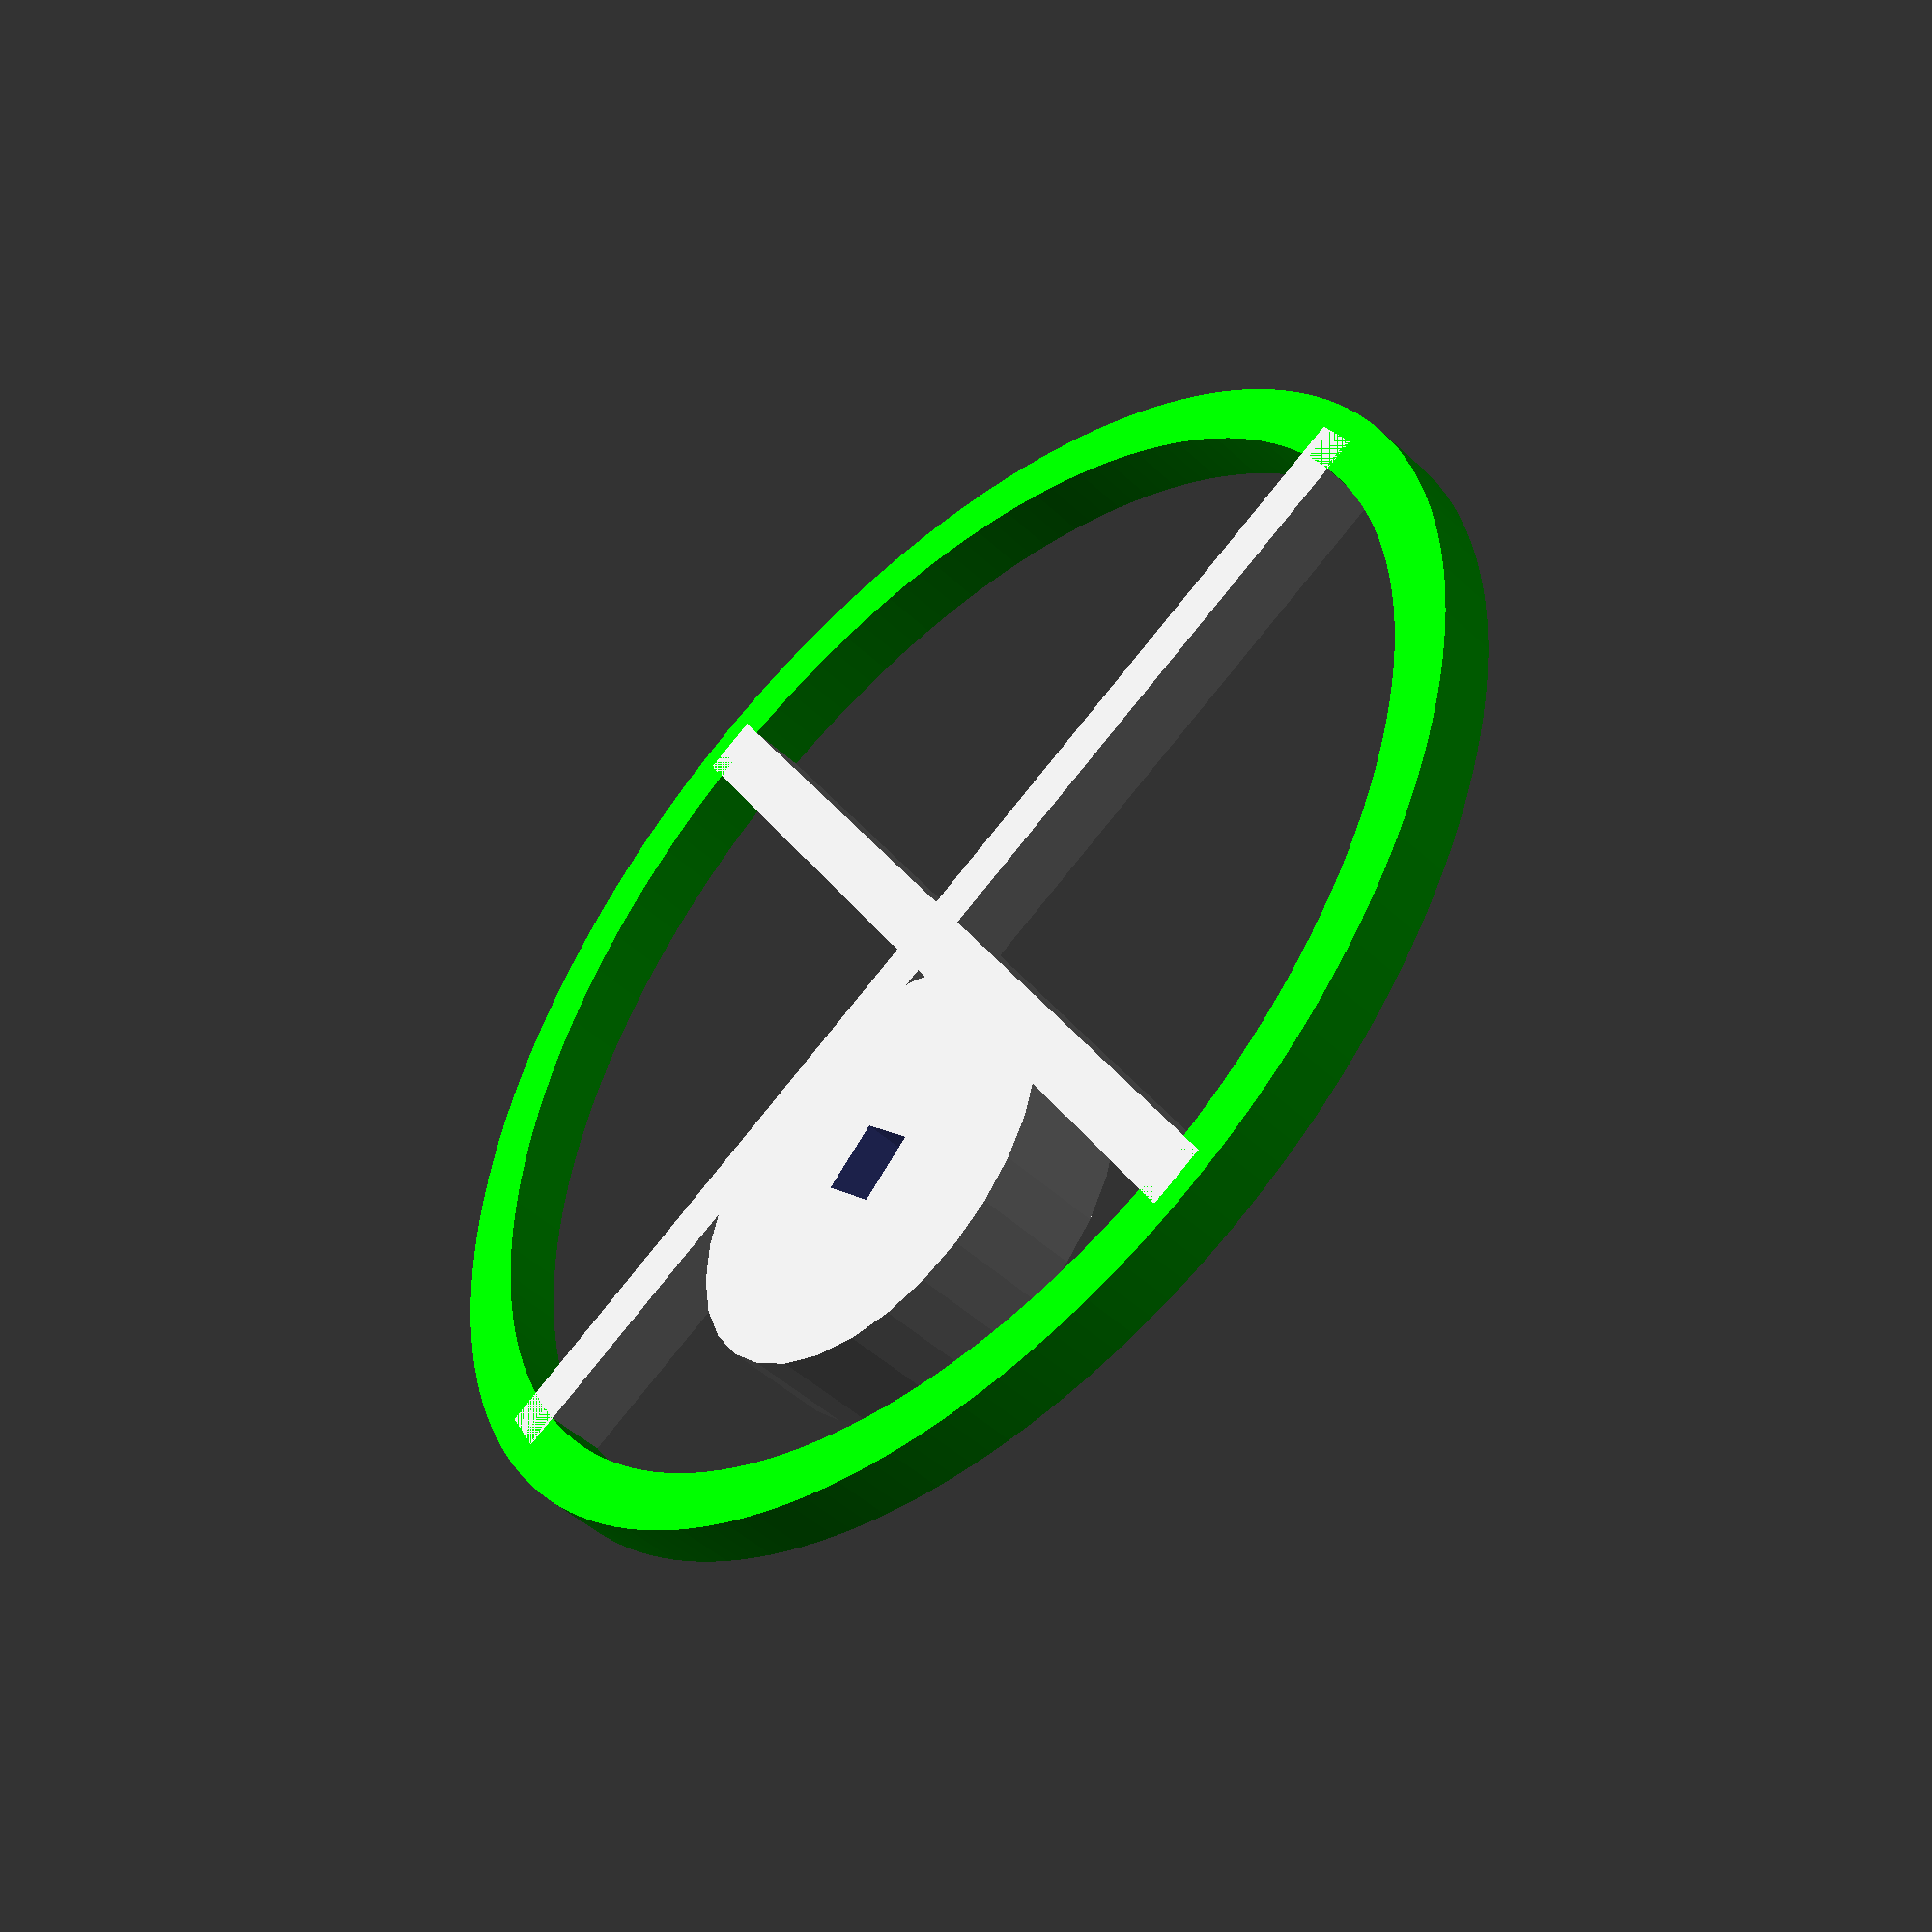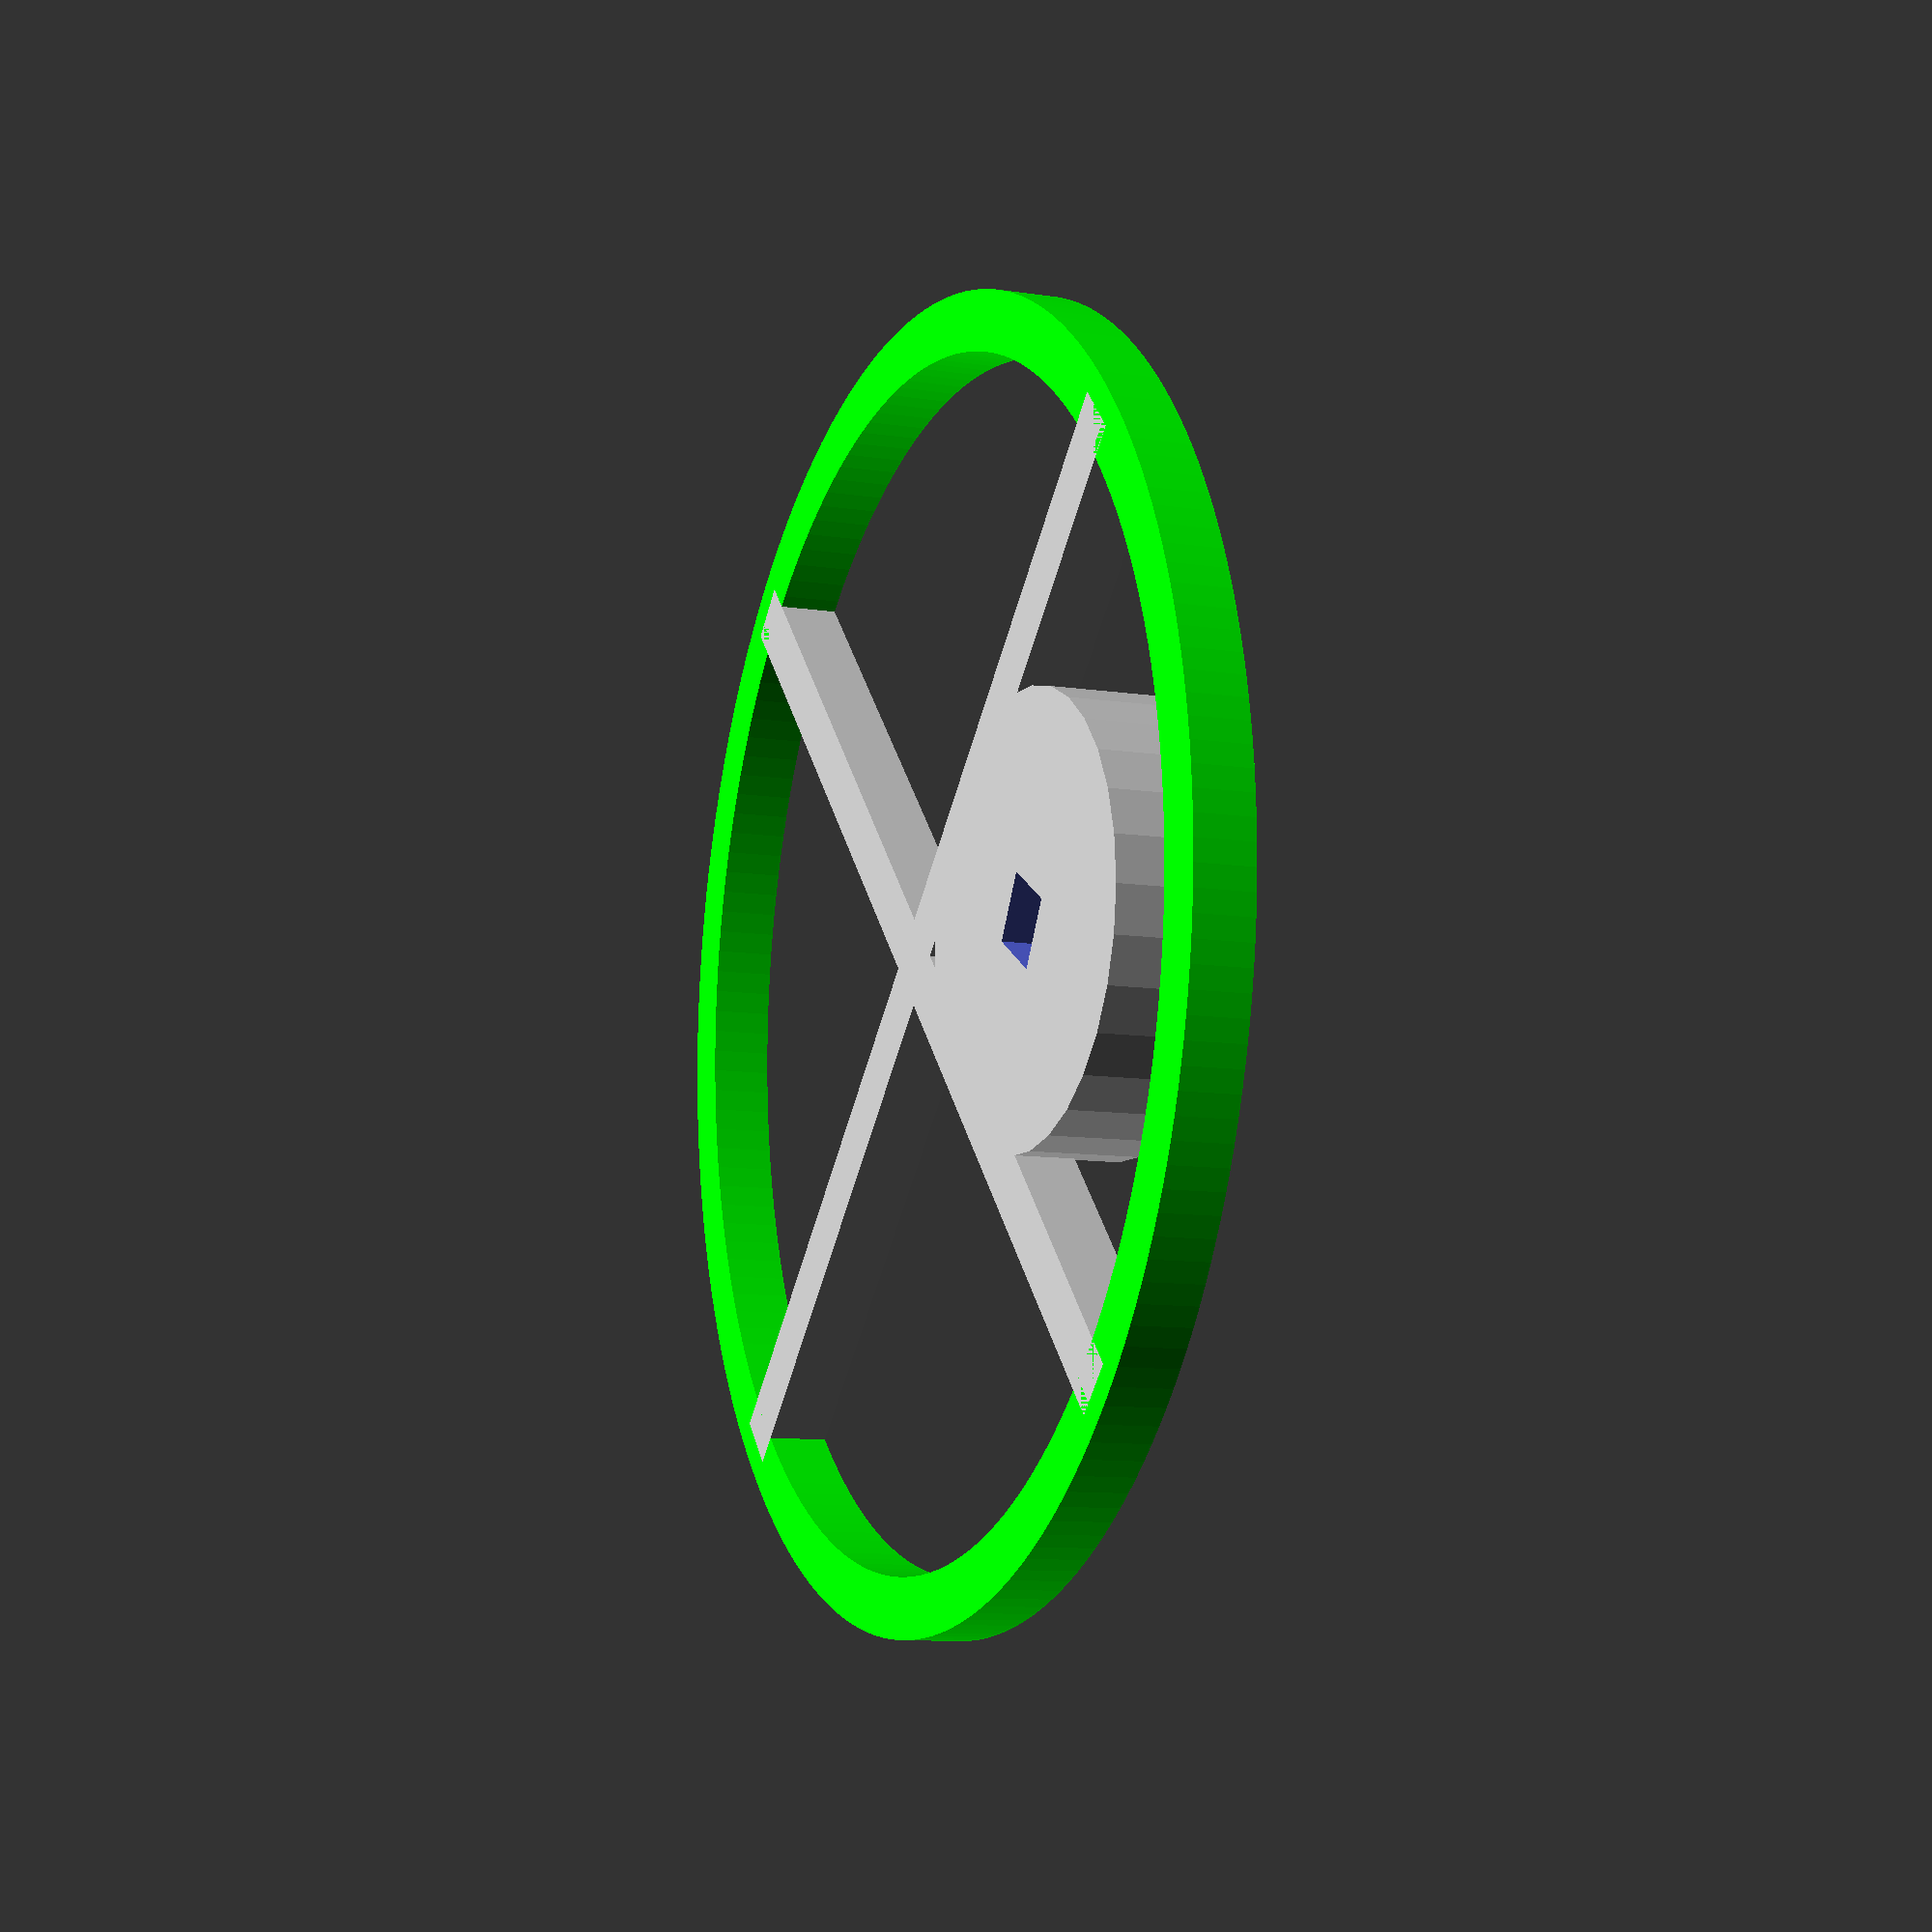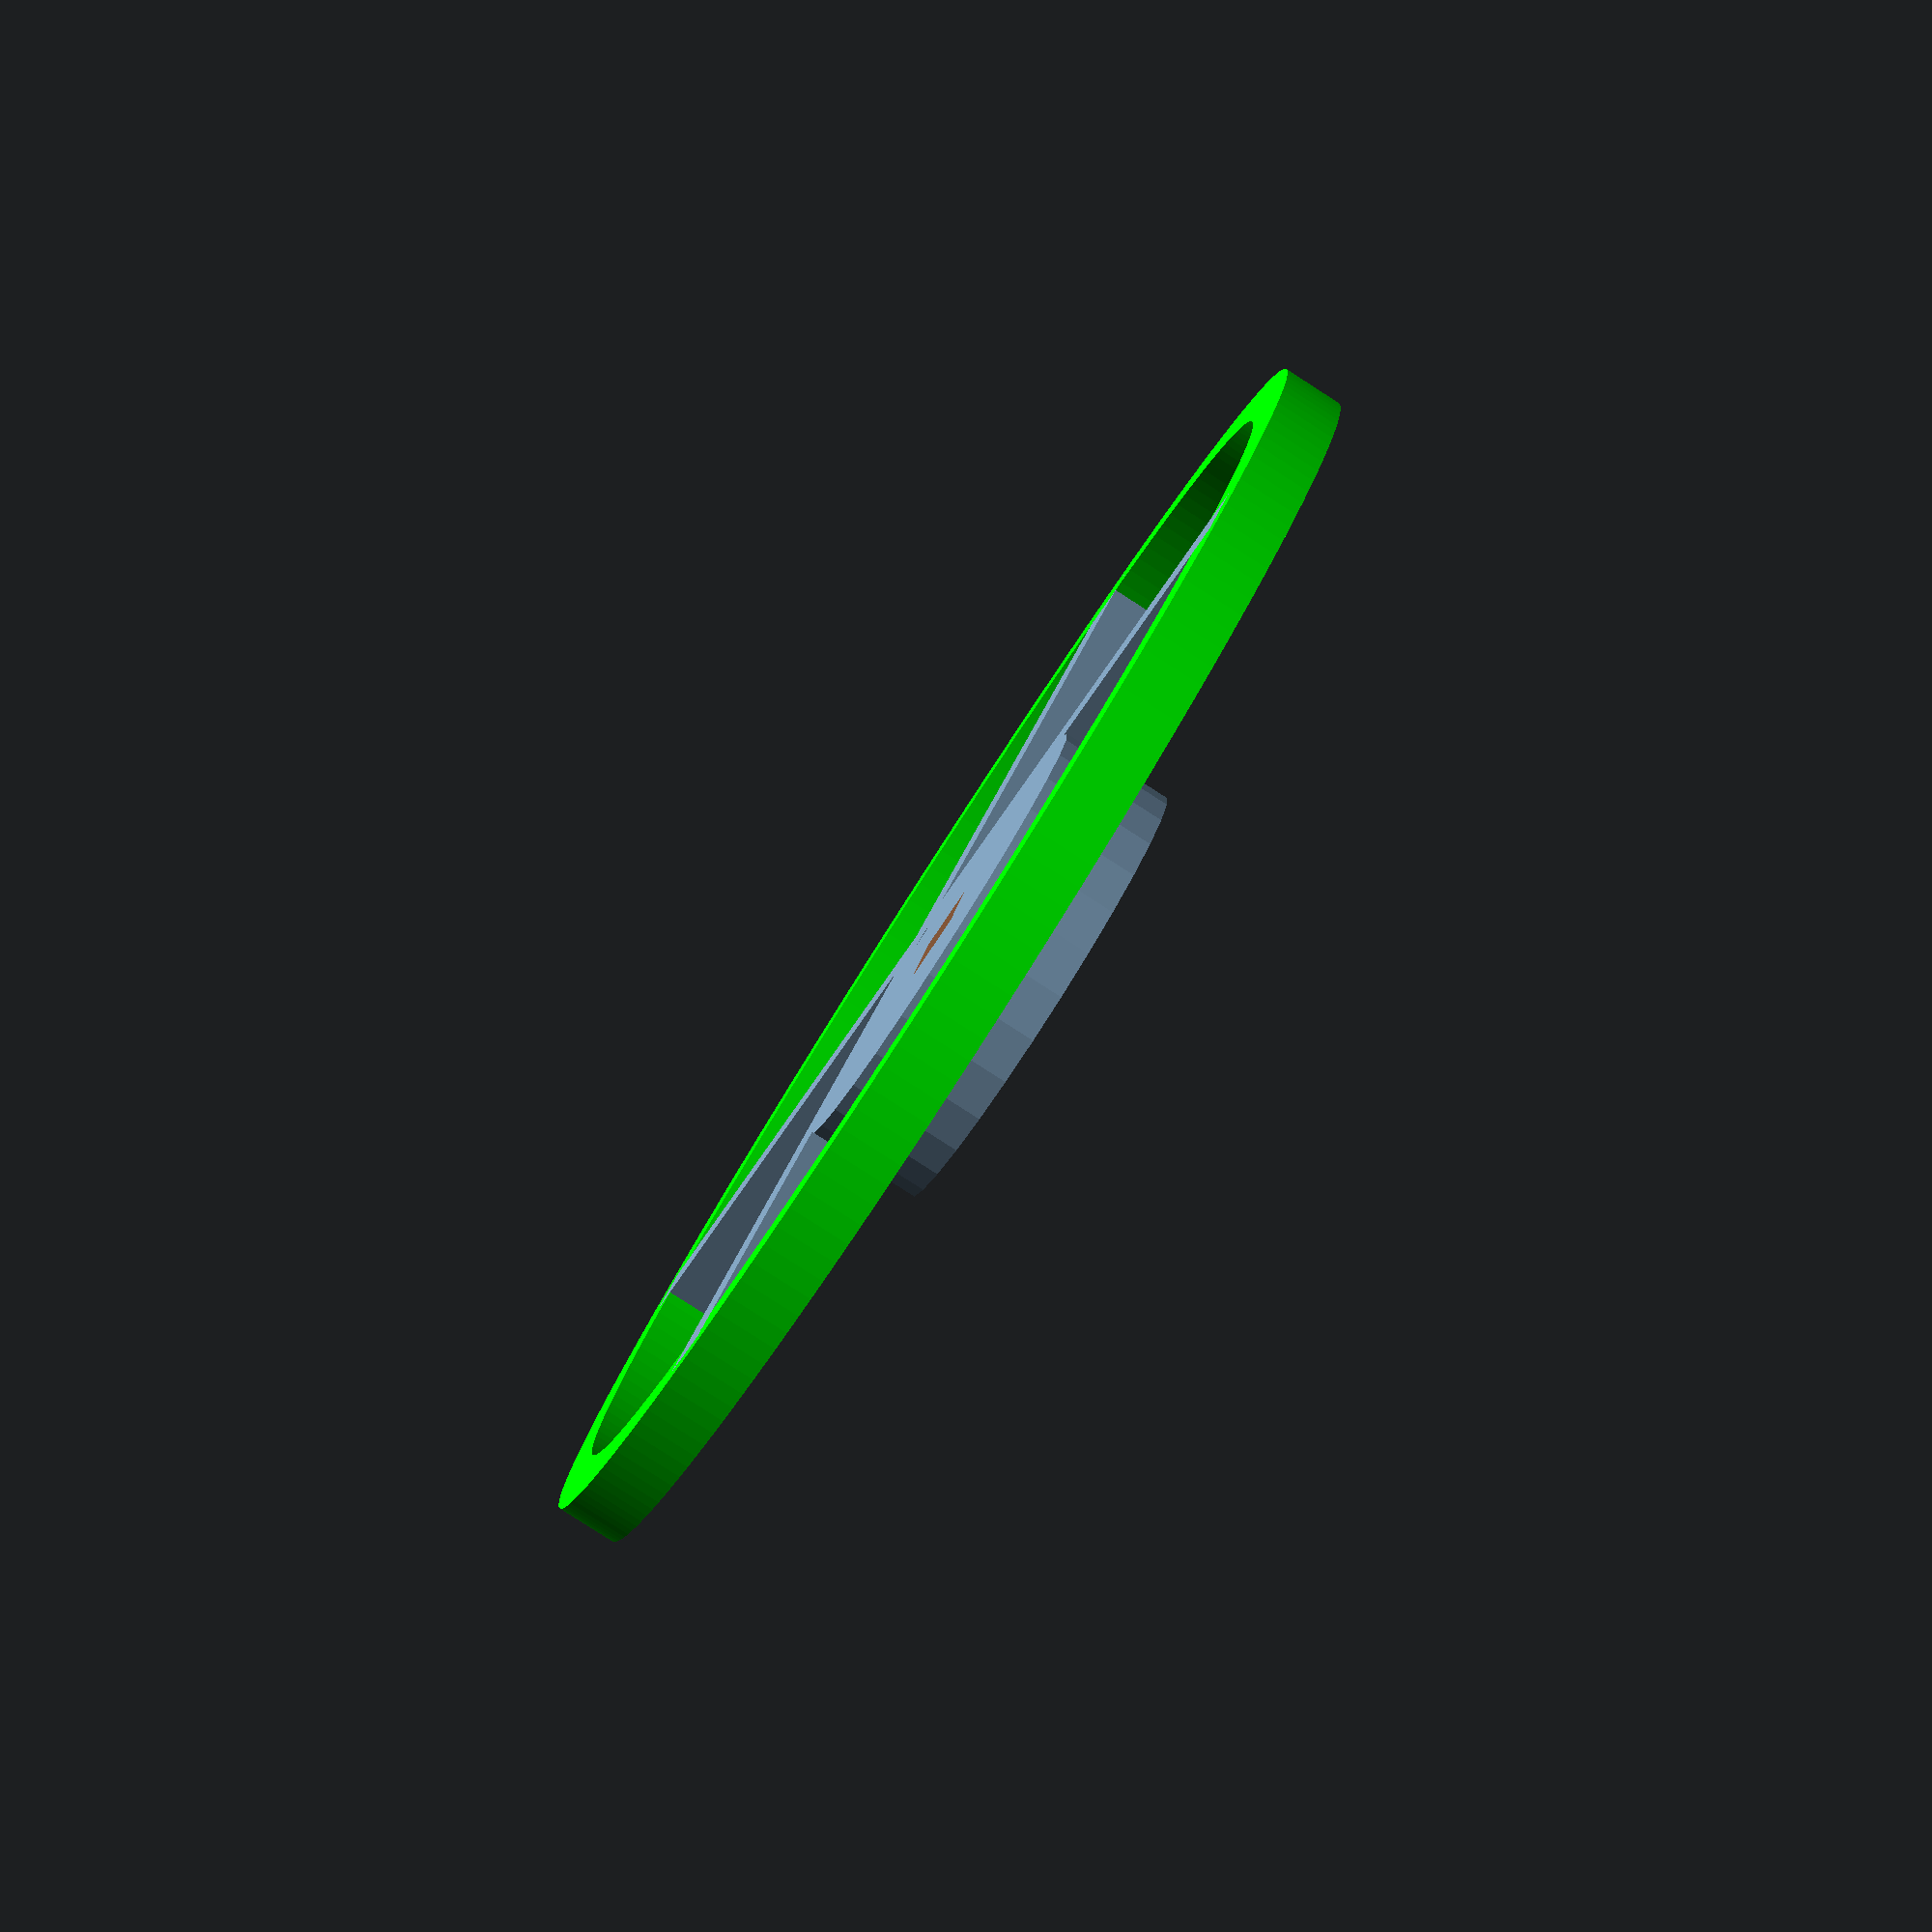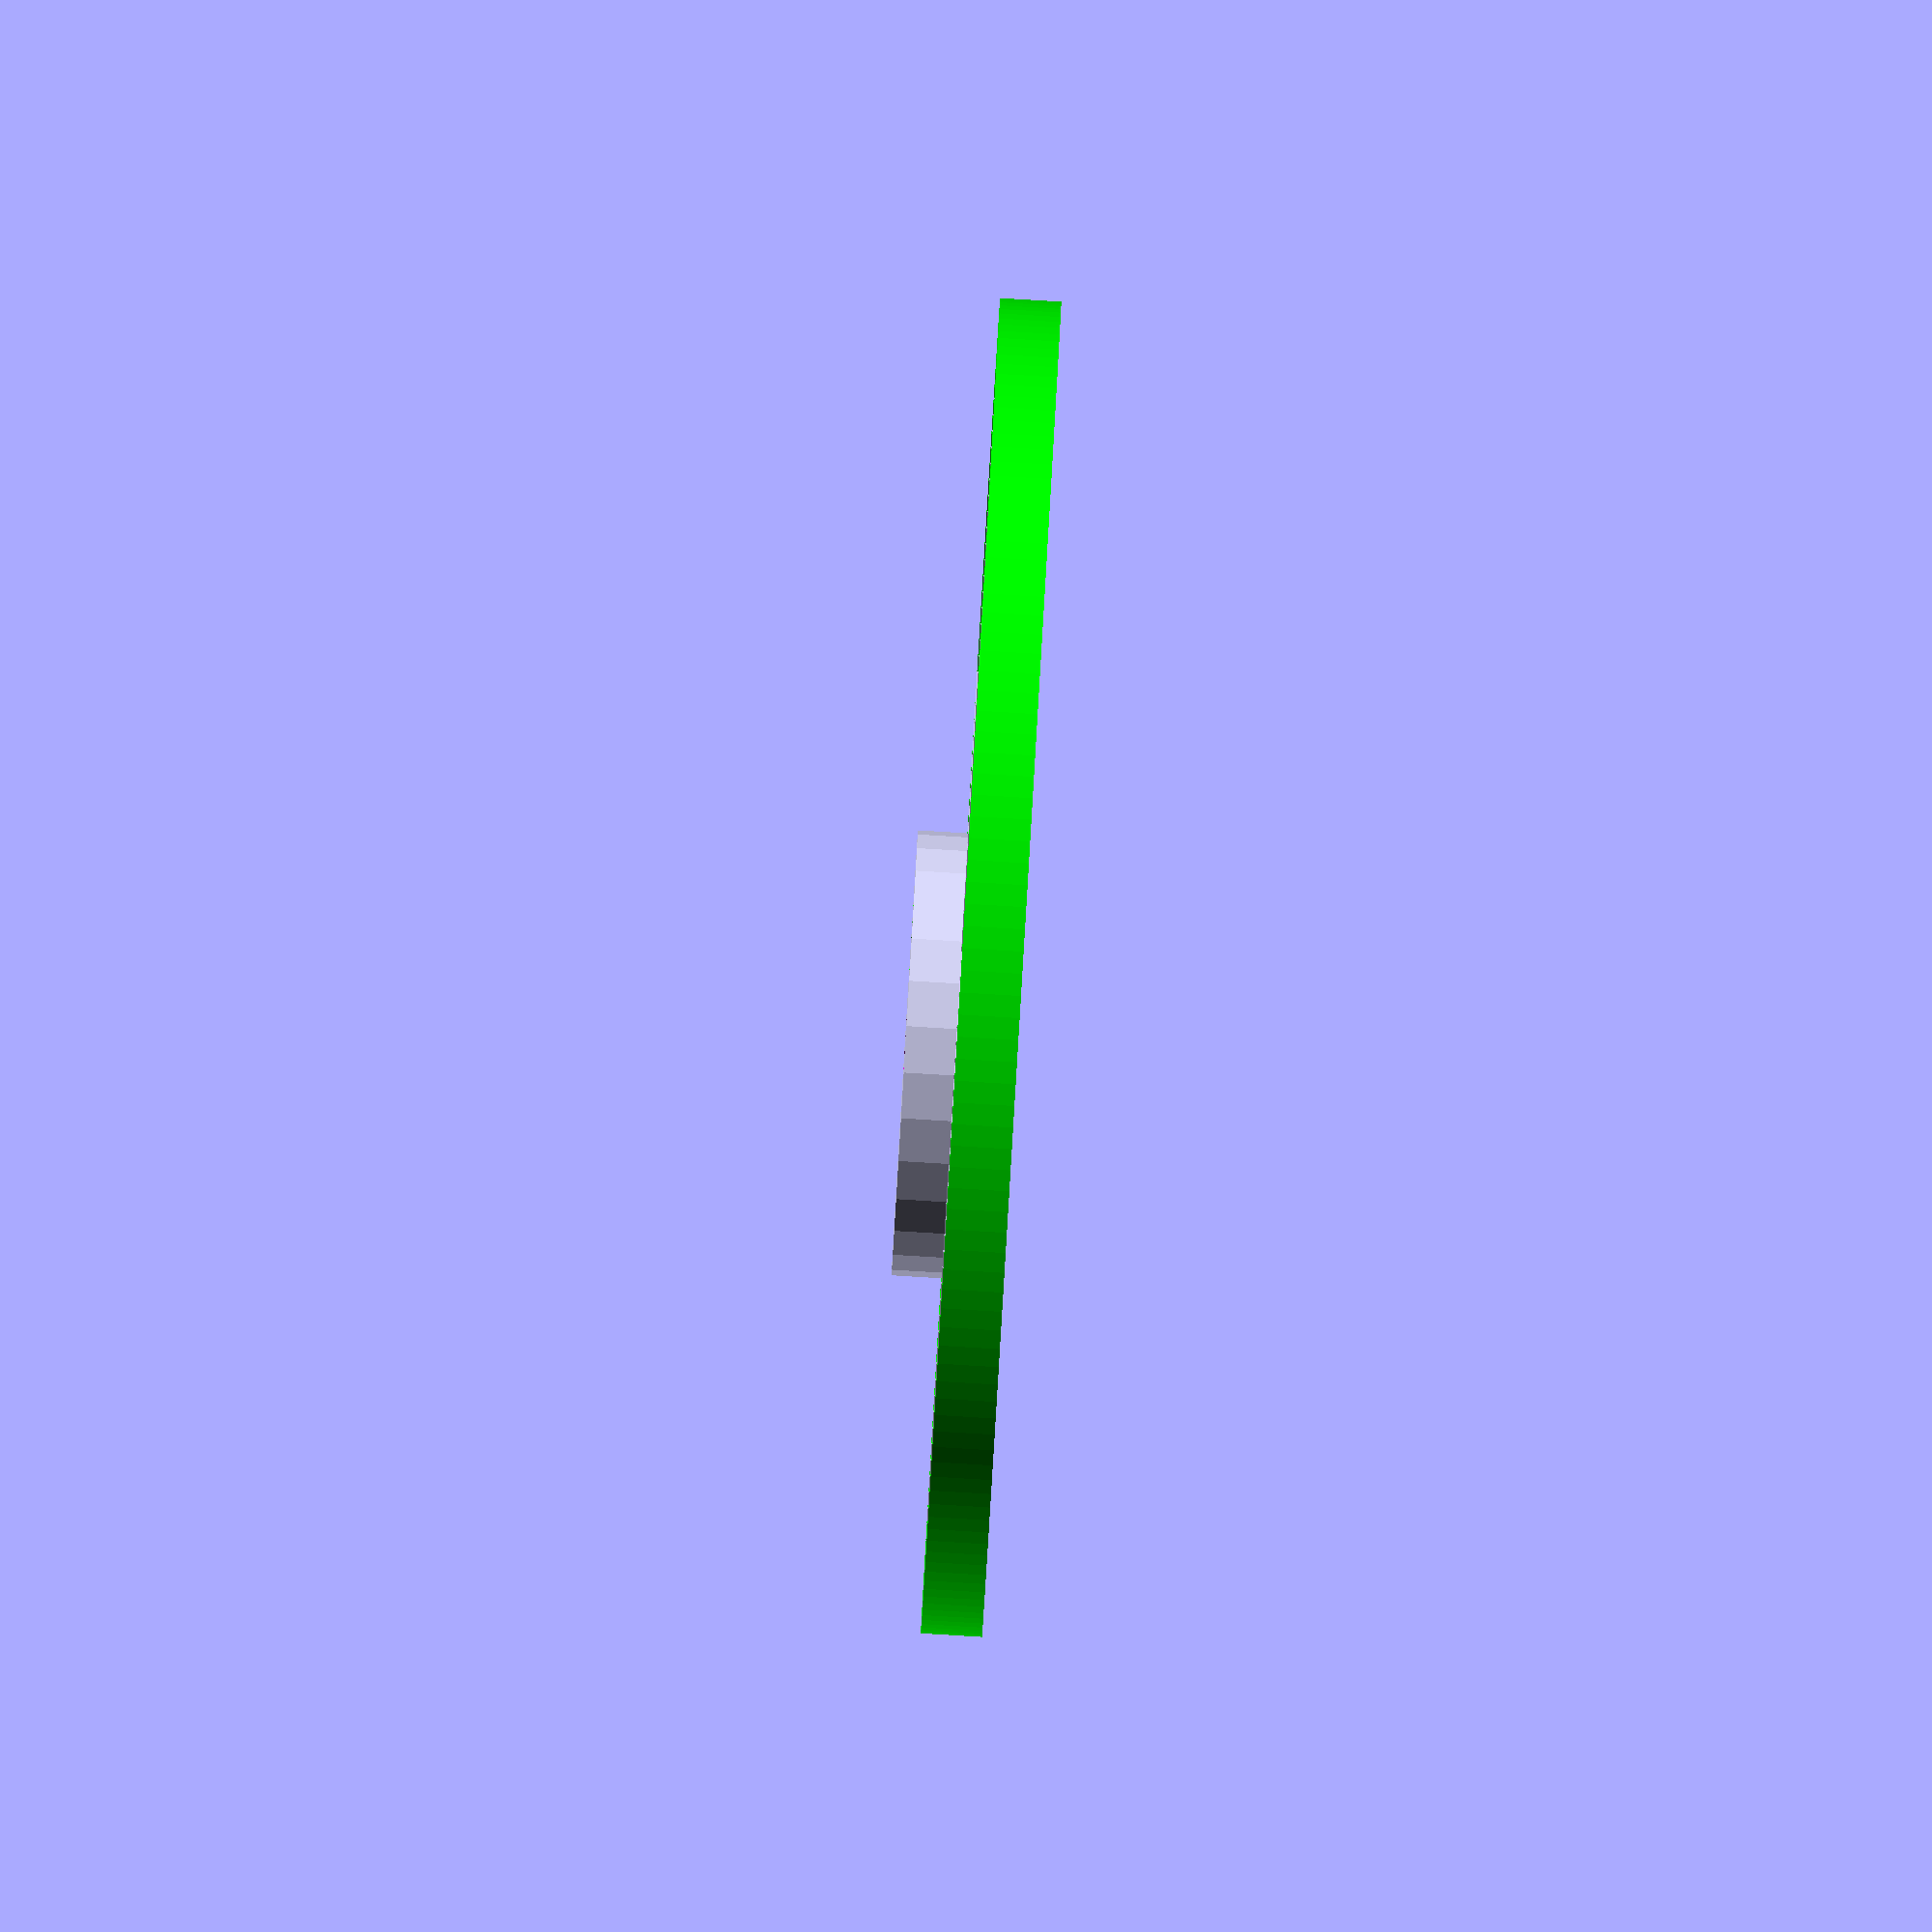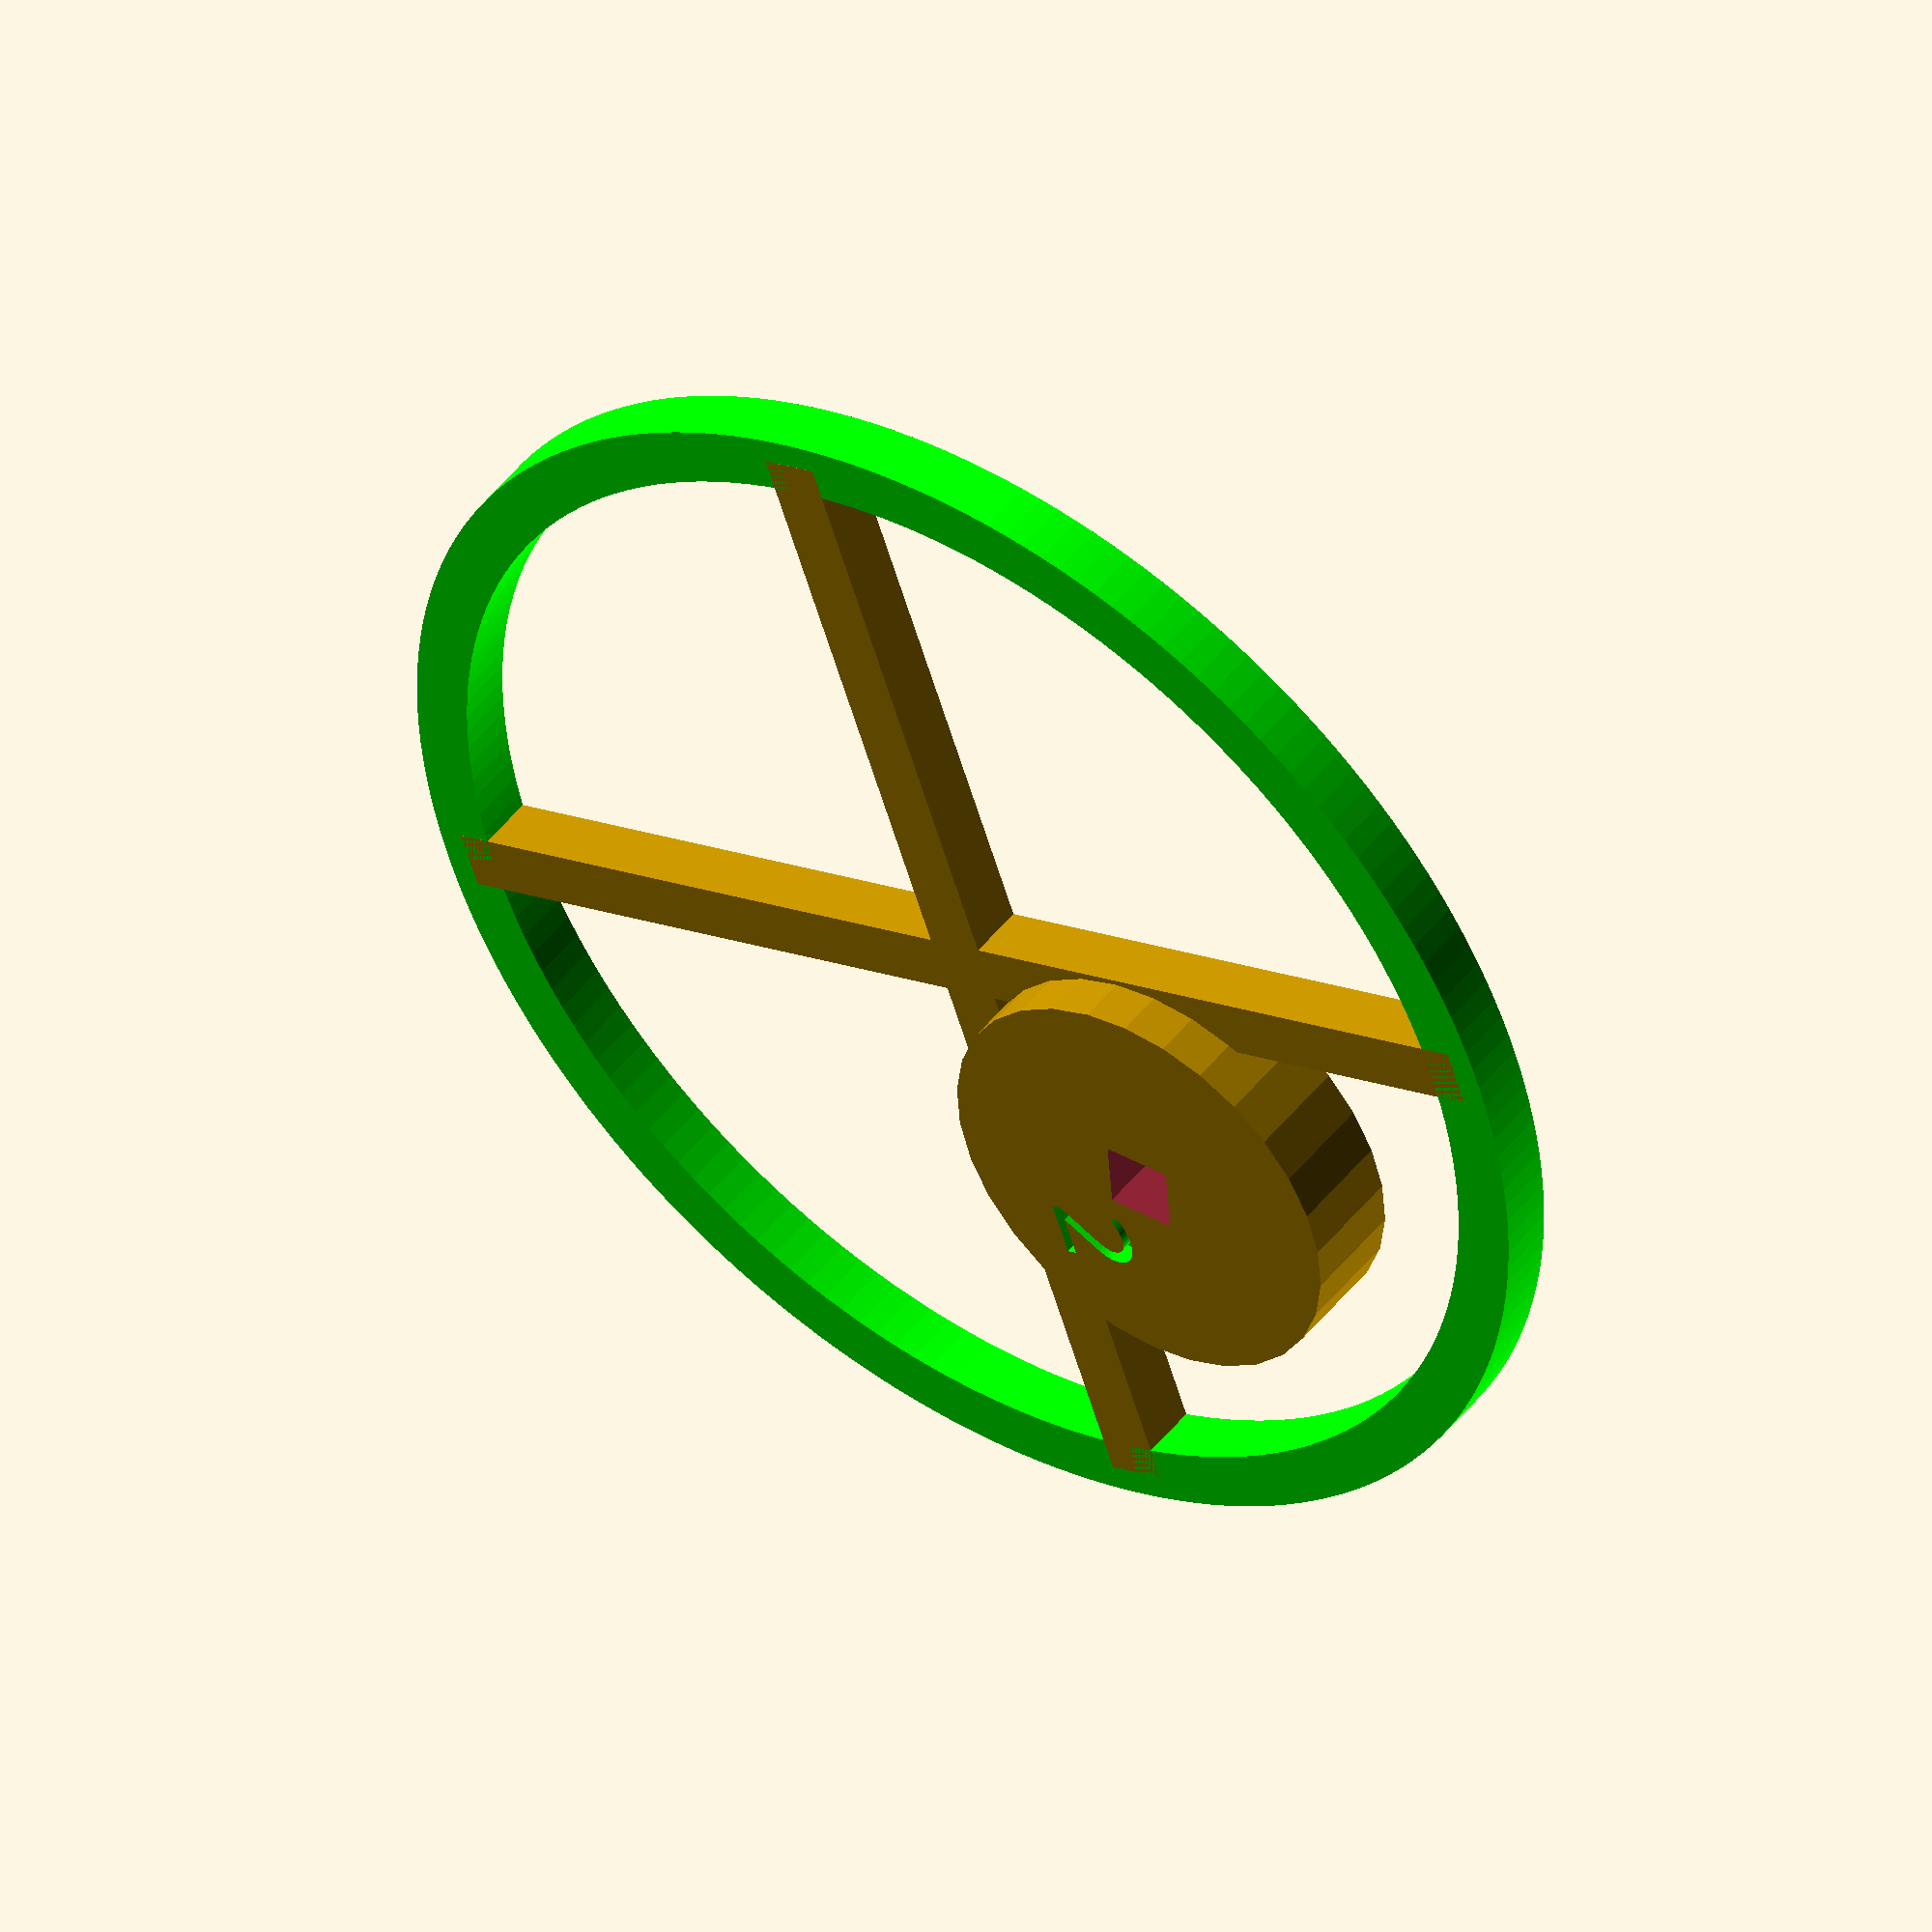
<openscad>


outerdiameter=120;
ringwidth=5.5;
height=5.5;
holerotation = 15;
//index=0;
//index=1;
index=2;
//index=3;
//index=4;
//index=5;

module axelpart()
{
    translate([25,0,2.25]) {
        difference(){
            cylinder(h=10, r=20, center=true);
            //union(){
            //cube([6.4,6.4,100],true);
            rotate(a=holerotation*index,v=[0,0,1]){
                cube([6.4,6.4,100],true);
            }
           // }
        }
    }
}

module ring() {
    $fa =0.1;
    color("Lime") 
    difference() {
        cylinder(h=height, r=outerdiameter/2, center=true);
        cylinder(r=(outerdiameter/2)-ringwidth,h=height+2,center=true) ;  
    }
}
difference(){
union(){
    ring();
    spoke();
    rotate(a=90, v=[0,0,1]) {spoke(); }
    rotate(a=45, v=[0,0,1]){
        axelpart();
    }
}

 translate([25,10,5]) {
color("Lime")
linear_extrude(height=5, convexity=4)
                text("2", 
                     size=8,
                     font="Bitstream Vera Sans",
                     halign="center",
                     valign="center");
 }

}

module spoke()
{
     cube([outerdiameter-5,height,height],true);
}

</openscad>
<views>
elev=228.1 azim=298.9 roll=316.2 proj=p view=wireframe
elev=190.0 azim=43.9 roll=291.9 proj=p view=wireframe
elev=263.3 azim=323.2 roll=302.7 proj=p view=wireframe
elev=88.6 azim=294.7 roll=86.6 proj=o view=solid
elev=133.1 azim=250.6 roll=144.7 proj=o view=wireframe
</views>
